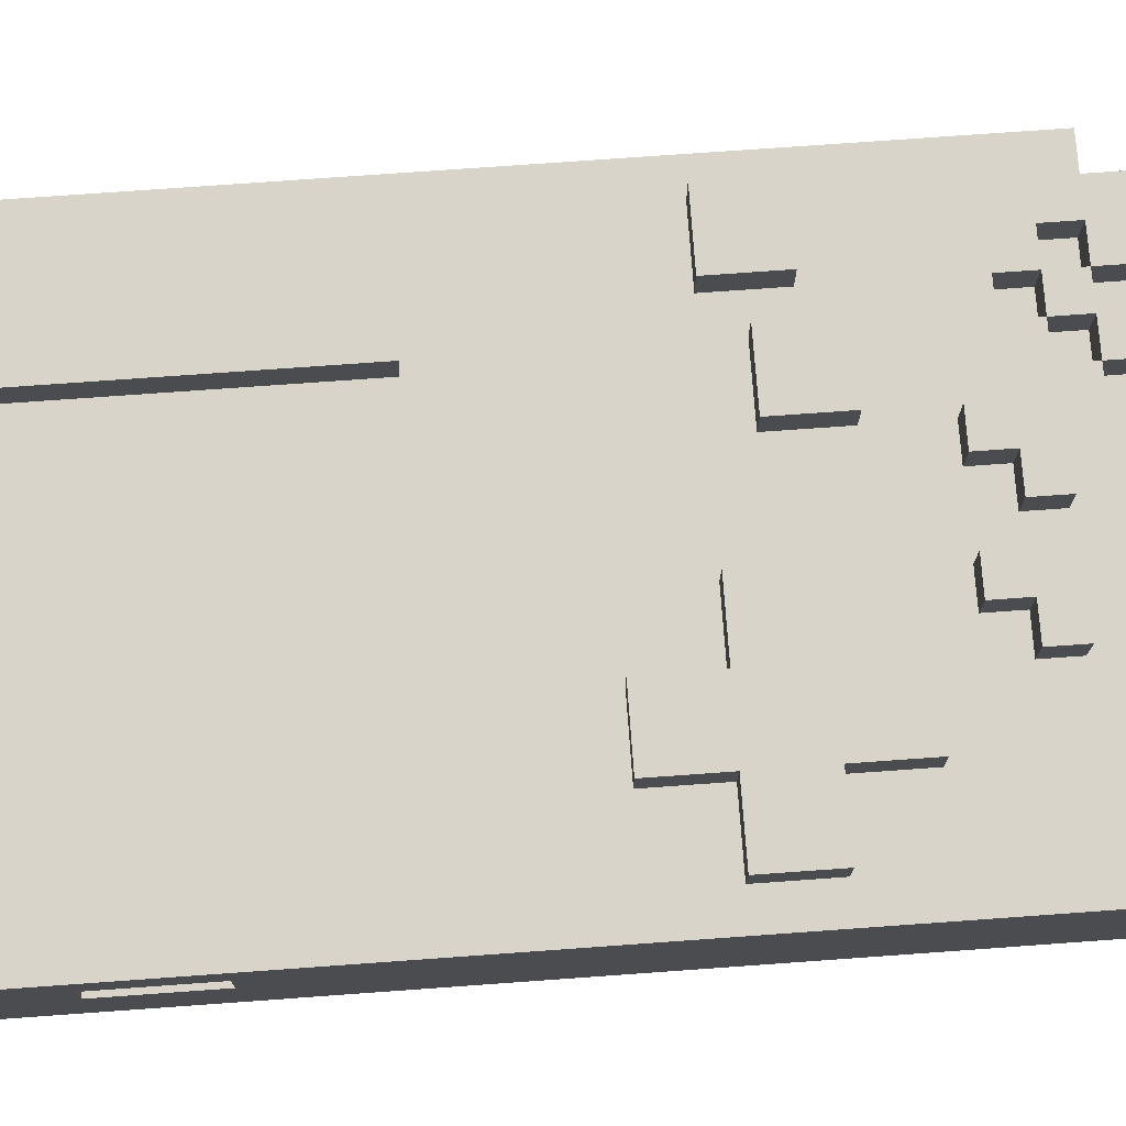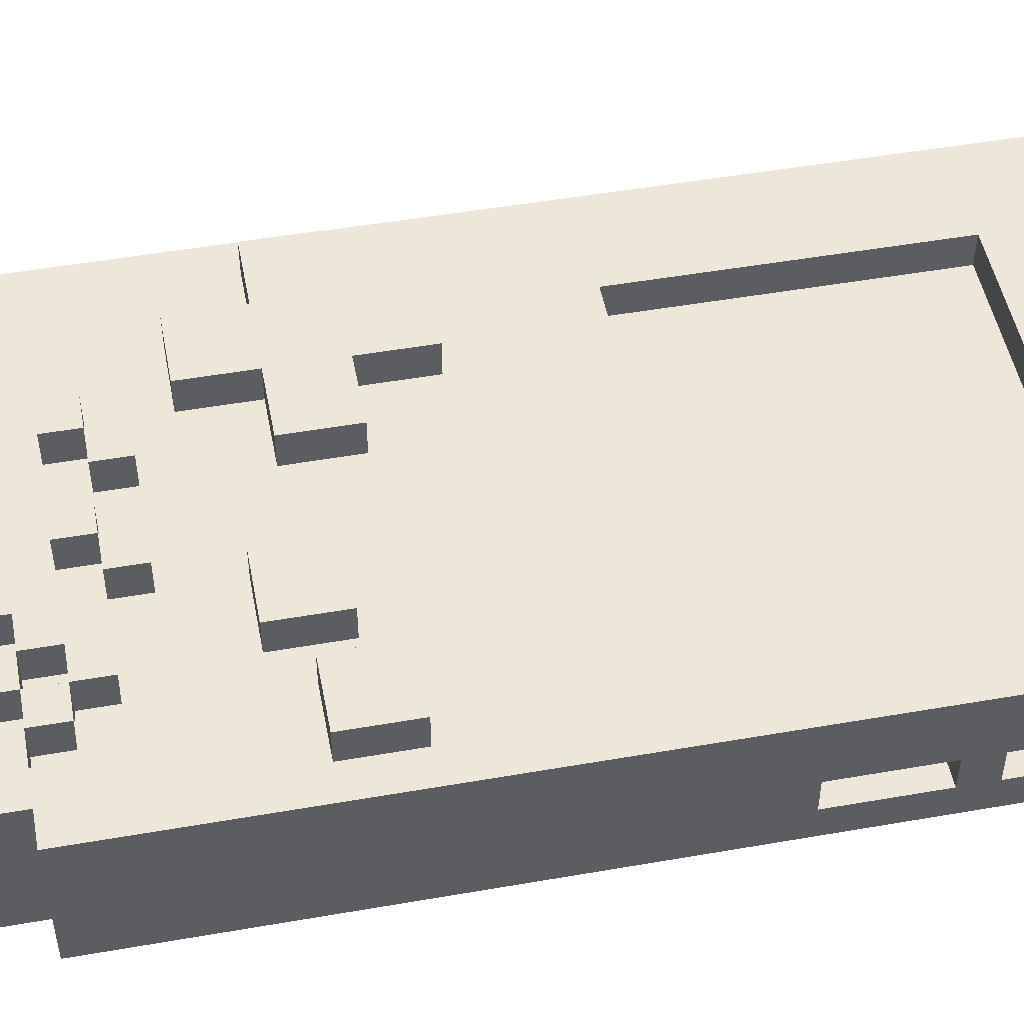
<metadata>
{"format":"obj","ext":"obj","renderer":"f3d","projection":"perspective","resolution":1024,"background":"white","views":[{"elev":74.8,"azim":-94.1,"up":"+Y"},{"elev":49.8,"azim":79.1,"up":"+Y"}]}
</metadata>
<code>
o
v -1.8 0.4 -0.9
v -1.8 0.4 -3.9
v -1.8 0.5 -3.6
v -1.8 0.5 -3.7
v -1.8 0.6 -3.1
v -1.8 0.6 -3.4
v -1.8 0.6 -3.6
v -1.8 0.6 -3.7
v -1.8 0.7 -3.1
v -1.8 0.7 -3.4
v -1.8 0.8 -0.9
v -1.8 0.8 -3.9
v -1.7 0.5 -3.6
v -1.7 0.5 -3.7
v -1.7 0.6 -3.1
v -1.7 0.6 -3.4
v -1.7 0.6 -3.6
v -1.7 0.6 -3.7
v -1.7 0.7 -3.1
v -1.7 0.7 -3.4
v -1.7 0.8 -1.9
v -1.7 0.8 -2.1
v -1.7 0.9 -1.9
v -1.7 0.9 -2.1
v -1.5 0.8 -1.7
v -1.5 0.8 -1.9
v -1.5 0.8 -2.1
v -1.5 0.8 -2.3
v -1.5 0.9 -1.7
v -1.5 0.9 -1.9
v -1.5 0.9 -2.1
v -1.5 0.9 -2.3
v -1.3 0.8 -1.4
v -1.3 0.8 -1.5
v -1.3 0.9 -1.4
v -1.3 0.9 -1.5
v -1.2 0.8 -1.5
v -1.2 0.8 -1.6
v -1.2 0.9 -1.5
v -1.2 0.9 -1.6
v -1 0.6 -0.9
v -1 0.6 -1
v -1 0.7 -0.9
v -1 0.7 -1
v -1 0.8 -1.4
v -1 0.8 -1.5
v -1 0.9 -1.4
v -1 0.9 -1.5
v -0.9 0.8 -1.5
v -0.9 0.8 -1.6
v -0.9 0.9 -1.5
v -0.9 0.9 -1.6
v -0.8 0.8 -1.8
v -0.8 0.8 -2
v -0.8 0.9 -1.8
v -0.8 0.9 -2
v -0.7 0.7 -1.2
v -0.7 0.7 -1.3
v -0.7 0.8 -1.2
v -0.7 0.8 -1.3
v -0.6 0.7 -1.1
v -0.6 0.7 -1.2
v -0.6 0.7 -1.3
v -0.6 0.7 -1.4
v -0.6 0.7 -2.7
v -0.6 0.7 -3.6
v -0.6 0.8 -1.1
v -0.6 0.8 -1.2
v -0.6 0.8 -1.3
v -0.6 0.8 -1.4
v -0.6 0.8 -2.7
v -0.6 0.8 -3.6
v -0.5 0.4 -3.2
v -0.5 0.4 -3.9
v -0.5 0.5 -3.2
v -0.5 0.5 -3.9
v -0.5 0.7 -1.2
v -0.5 0.7 -1.3
v -0.5 0.7 -1.4
v -0.5 0.7 -1.5
v -0.5 0.8 -1.2
v -0.5 0.8 -1.3
v -0.5 0.8 -1.4
v -0.5 0.8 -1.5
v -0.5 0.8 -1.9
v -0.5 0.8 -2.1
v -0.5 0.9 -1.9
v -0.5 0.9 -2.1
v -0.4 0.7 -1.3
v -0.4 0.7 -1.4
v -0.4 0.8 -1.3
v -0.4 0.8 -1.4
v -1.5 0.4 -3.2
v -1.5 0.4 -3.9
v -1.5 0.5 -3.2
v -1.5 0.5 -3.9
v -1.5 0.7 -2.7
v -1.5 0.7 -3.6
v -1.5 0.8 -2.7
v -1.5 0.8 -3.6
v -1.3 0.8 -1.7
v -1.3 0.8 -1.9
v -1.3 0.8 -2.1
v -1.3 0.8 -2.3
v -1.3 0.9 -1.7
v -1.3 0.9 -1.9
v -1.3 0.9 -2.1
v -1.3 0.9 -2.3
v -1.2 0.8 -1.4
v -1.2 0.8 -1.5
v -1.2 0.9 -1.4
v -1.2 0.9 -1.5
v -1.1 0.6 -0.9
v -1.1 0.6 -1
v -1.1 0.7 -0.9
v -1.1 0.7 -1
v -1.1 0.8 -1.5
v -1.1 0.8 -1.6
v -1.1 0.8 -1.9
v -1.1 0.8 -2.1
v -1.1 0.9 -1.5
v -1.1 0.9 -1.6
v -1.1 0.9 -1.9
v -1.1 0.9 -2.1
v -0.9 0.8 -1.4
v -0.9 0.8 -1.5
v -0.9 0.9 -1.4
v -0.9 0.9 -1.5
v -0.8 0.7 -1.2
v -0.8 0.7 -1.3
v -0.8 0.8 -1.2
v -0.8 0.8 -1.3
v -0.8 0.8 -1.5
v -0.8 0.8 -1.6
v -0.8 0.9 -1.5
v -0.8 0.9 -1.6
v -0.7 0.7 -1.1
v -0.7 0.7 -1.2
v -0.7 0.7 -1.3
v -0.7 0.7 -1.4
v -0.7 0.8 -1.1
v -0.7 0.8 -1.2
v -0.7 0.8 -1.3
v -0.7 0.8 -1.4
v -0.6 0.4 -0.9
v -0.6 0.4 -1
v -0.6 0.7 -1.2
v -0.6 0.7 -1.3
v -0.6 0.7 -1.4
v -0.6 0.7 -1.5
v -0.6 0.8 -0.9
v -0.6 0.8 -1
v -0.6 0.8 -1.2
v -0.6 0.8 -1.3
v -0.6 0.8 -1.4
v -0.6 0.8 -1.5
v -0.6 0.8 -1.8
v -0.6 0.8 -2
v -0.6 0.9 -1.8
v -0.6 0.9 -2
v -0.5 0.7 -1.3
v -0.5 0.7 -1.4
v -0.5 0.8 -1.3
v -0.5 0.8 -1.4
v -0.4 0.4 -1
v -0.4 0.4 -1.1
v -0.4 0.8 -1
v -0.4 0.8 -1.1
v -0.3 0.4 -1.1
v -0.3 0.4 -1.3
v -0.3 0.5 -2.9
v -0.3 0.5 -3.2
v -0.3 0.5 -3.3
v -0.3 0.5 -3.6
v -0.3 0.6 -2.9
v -0.3 0.6 -3.2
v -0.3 0.6 -3.3
v -0.3 0.6 -3.6
v -0.3 0.8 -1.1
v -0.3 0.8 -1.3
v -0.3 0.8 -1.9
v -0.3 0.8 -2.1
v -0.3 0.9 -1.9
v -0.3 0.9 -2.1
v -0.2 0.4 -1.3
v -0.2 0.4 -3.9
v -0.2 0.5 -2.9
v -0.2 0.5 -3.2
v -0.2 0.5 -3.3
v -0.2 0.5 -3.6
v -0.2 0.6 -2.9
v -0.2 0.6 -3.2
v -0.2 0.6 -3.3
v -0.2 0.6 -3.6
v -0.2 0.8 -1.3
v -0.2 0.8 -3.9
v -1.8 0.4 -0.9
v -1.8 0.8 -0.9
v -1.1 0.6 -0.9
v -1.1 0.7 -0.9
v -1 0.6 -0.9
v -1 0.7 -0.9
v -0.6 0.4 -0.9
v -0.6 0.8 -0.9
v -1.1 0.6 -1
v -1.1 0.7 -1
v -1 0.6 -1
v -1 0.7 -1
v -0.6 0.4 -1
v -0.6 0.8 -1
v -0.4 0.4 -1
v -0.4 0.8 -1
v -0.4 0.4 -1.1
v -0.4 0.8 -1.1
v -0.3 0.4 -1.1
v -0.3 0.8 -1.1
v -0.7 0.7 -1.2
v -0.7 0.8 -1.2
v -0.6 0.7 -1.2
v -0.6 0.8 -1.2
v -0.8 0.7 -1.3
v -0.8 0.8 -1.3
v -0.7 0.7 -1.3
v -0.7 0.8 -1.3
v -0.6 0.7 -1.3
v -0.6 0.8 -1.3
v -0.5 0.7 -1.3
v -0.5 0.8 -1.3
v -0.3 0.4 -1.3
v -0.3 0.8 -1.3
v -0.2 0.4 -1.3
v -0.2 0.8 -1.3
v -1.3 0.8 -1.4
v -1.3 0.9 -1.4
v -1.2 0.8 -1.4
v -1.2 0.9 -1.4
v -1 0.8 -1.4
v -1 0.9 -1.4
v -0.9 0.8 -1.4
v -0.9 0.9 -1.4
v -0.7 0.7 -1.4
v -0.7 0.8 -1.4
v -0.6 0.7 -1.4
v -0.6 0.8 -1.4
v -0.5 0.7 -1.4
v -0.5 0.8 -1.4
v -0.4 0.7 -1.4
v -0.4 0.8 -1.4
v -1.2 0.8 -1.5
v -1.2 0.9 -1.5
v -1.1 0.8 -1.5
v -1.1 0.9 -1.5
v -0.9 0.8 -1.5
v -0.9 0.9 -1.5
v -0.8 0.8 -1.5
v -0.8 0.9 -1.5
v -0.6 0.7 -1.5
v -0.6 0.8 -1.5
v -0.5 0.7 -1.5
v -0.5 0.8 -1.5
v -1.5 0.8 -1.7
v -1.5 0.9 -1.7
v -1.3 0.8 -1.7
v -1.3 0.9 -1.7
v -0.8 0.8 -1.8
v -0.8 0.9 -1.8
v -0.6 0.8 -1.8
v -0.6 0.9 -1.8
v -1.7 0.8 -1.9
v -1.7 0.9 -1.9
v -1.5 0.8 -1.9
v -1.5 0.9 -1.9
v -1.3 0.8 -1.9
v -1.3 0.9 -1.9
v -1.1 0.8 -1.9
v -1.1 0.9 -1.9
v -0.5 0.8 -1.9
v -0.5 0.9 -1.9
v -0.3 0.8 -1.9
v -0.3 0.9 -1.9
v -0.3 0.5 -3.2
v -0.3 0.6 -3.2
v -0.2 0.5 -3.2
v -0.2 0.6 -3.2
v -1.8 0.6 -3.4
v -1.8 0.7 -3.4
v -1.7 0.6 -3.4
v -1.7 0.7 -3.4
v -1.5 0.7 -3.6
v -1.5 0.8 -3.6
v -0.6 0.7 -3.6
v -0.6 0.8 -3.6
v -0.3 0.5 -3.6
v -0.3 0.6 -3.6
v -0.2 0.5 -3.6
v -0.2 0.6 -3.6
v -1.8 0.5 -3.7
v -1.8 0.6 -3.7
v -1.7 0.5 -3.7
v -1.7 0.6 -3.7
v -0.7 0.7 -1.1
v -0.7 0.8 -1.1
v -0.6 0.7 -1.1
v -0.6 0.8 -1.1
v -0.8 0.7 -1.2
v -0.8 0.8 -1.2
v -0.7 0.7 -1.2
v -0.7 0.8 -1.2
v -0.6 0.7 -1.2
v -0.6 0.8 -1.2
v -0.5 0.7 -1.2
v -0.5 0.8 -1.2
v -0.7 0.7 -1.3
v -0.7 0.8 -1.3
v -0.6 0.7 -1.3
v -0.6 0.8 -1.3
v -0.5 0.7 -1.3
v -0.5 0.8 -1.3
v -0.4 0.7 -1.3
v -0.4 0.8 -1.3
v -0.6 0.7 -1.4
v -0.6 0.8 -1.4
v -0.5 0.7 -1.4
v -0.5 0.8 -1.4
v -1.3 0.8 -1.5
v -1.3 0.9 -1.5
v -1.2 0.8 -1.5
v -1.2 0.9 -1.5
v -1 0.8 -1.5
v -1 0.9 -1.5
v -0.9 0.8 -1.5
v -0.9 0.9 -1.5
v -1.2 0.8 -1.6
v -1.2 0.9 -1.6
v -1.1 0.8 -1.6
v -1.1 0.9 -1.6
v -0.9 0.8 -1.6
v -0.9 0.9 -1.6
v -0.8 0.8 -1.6
v -0.8 0.9 -1.6
v -0.8 0.8 -2
v -0.8 0.9 -2
v -0.6 0.8 -2
v -0.6 0.9 -2
v -1.7 0.8 -2.1
v -1.7 0.9 -2.1
v -1.5 0.8 -2.1
v -1.5 0.9 -2.1
v -1.3 0.8 -2.1
v -1.3 0.9 -2.1
v -1.1 0.8 -2.1
v -1.1 0.9 -2.1
v -0.5 0.8 -2.1
v -0.5 0.9 -2.1
v -0.3 0.8 -2.1
v -0.3 0.9 -2.1
v -1.5 0.8 -2.3
v -1.5 0.9 -2.3
v -1.3 0.8 -2.3
v -1.3 0.9 -2.3
v -1.5 0.7 -2.7
v -1.5 0.8 -2.7
v -0.6 0.7 -2.7
v -0.6 0.8 -2.7
v -0.3 0.5 -2.9
v -0.3 0.6 -2.9
v -0.2 0.5 -2.9
v -0.2 0.6 -2.9
v -1.8 0.6 -3.1
v -1.8 0.7 -3.1
v -1.7 0.6 -3.1
v -1.7 0.7 -3.1
v -1.5 0.4 -3.2
v -1.5 0.5 -3.2
v -0.5 0.4 -3.2
v -0.5 0.5 -3.2
v -0.3 0.5 -3.3
v -0.3 0.6 -3.3
v -0.2 0.5 -3.3
v -0.2 0.6 -3.3
v -1.8 0.5 -3.6
v -1.8 0.6 -3.6
v -1.7 0.5 -3.6
v -1.7 0.6 -3.6
v -1.8 0.4 -3.9
v -1.8 0.8 -3.9
v -1.5 0.4 -3.9
v -1.5 0.5 -3.9
v -0.5 0.4 -3.9
v -0.5 0.5 -3.9
v -0.2 0.4 -3.9
v -0.2 0.8 -3.9
v -1.8 0.4 -0.9
v -0.6 0.4 -0.9
v -0.6 0.4 -1
v -0.4 0.4 -1
v -0.4 0.4 -1.1
v -0.3 0.4 -1.1
v -0.3 0.4 -1.3
v -0.2 0.4 -1.3
v -1.5 0.4 -3.2
v -0.5 0.4 -3.2
v -1.8 0.4 -3.9
v -1.5 0.4 -3.9
v -0.5 0.4 -3.9
v -0.2 0.4 -3.9
v -1.5 0.5 -3.2
v -0.5 0.5 -3.2
v -1.5 0.5 -3.9
v -0.5 0.5 -3.9
v -0.3 0.6 -2.9
v -0.2 0.6 -2.9
v -0.3 0.6 -3.2
v -0.2 0.6 -3.2
v -0.3 0.6 -3.3
v -0.2 0.6 -3.3
v -1.8 0.6 -3.6
v -1.7 0.6 -3.6
v -0.3 0.6 -3.6
v -0.2 0.6 -3.6
v -1.8 0.6 -3.7
v -1.7 0.6 -3.7
v -1.1 0.7 -0.9
v -1 0.7 -0.9
v -1.1 0.7 -1
v -1 0.7 -1
v -1.8 0.7 -3.1
v -1.7 0.7 -3.1
v -1.8 0.7 -3.4
v -1.7 0.7 -3.4
v -0.3 0.5 -2.9
v -0.2 0.5 -2.9
v -0.3 0.5 -3.2
v -0.2 0.5 -3.2
v -0.3 0.5 -3.3
v -0.2 0.5 -3.3
v -1.8 0.5 -3.6
v -1.7 0.5 -3.6
v -0.3 0.5 -3.6
v -0.2 0.5 -3.6
v -1.8 0.5 -3.7
v -1.7 0.5 -3.7
v -1.1 0.6 -0.9
v -1 0.6 -0.9
v -1.1 0.6 -1
v -1 0.6 -1
v -1.8 0.6 -3.1
v -1.7 0.6 -3.1
v -1.8 0.6 -3.4
v -1.7 0.6 -3.4
v -0.7 0.7 -1.1
v -0.6 0.7 -1.1
v -0.8 0.7 -1.2
v -0.7 0.7 -1.2
v -0.6 0.7 -1.2
v -0.5 0.7 -1.2
v -0.8 0.7 -1.3
v -0.7 0.7 -1.3
v -0.6 0.7 -1.3
v -0.5 0.7 -1.3
v -0.4 0.7 -1.3
v -0.7 0.7 -1.4
v -0.6 0.7 -1.4
v -0.5 0.7 -1.4
v -0.4 0.7 -1.4
v -0.6 0.7 -1.5
v -0.5 0.7 -1.5
v -1.5 0.7 -2.7
v -0.6 0.7 -2.7
v -1.5 0.7 -3.6
v -0.6 0.7 -3.6
v -1.8 0.8 -0.9
v -0.6 0.8 -0.9
v -0.6 0.8 -1
v -0.4 0.8 -1
v -0.7 0.8 -1.1
v -0.6 0.8 -1.1
v -0.4 0.8 -1.1
v -0.3 0.8 -1.1
v -0.8 0.8 -1.2
v -0.7 0.8 -1.2
v -0.6 0.8 -1.2
v -0.5 0.8 -1.2
v -0.8 0.8 -1.3
v -0.7 0.8 -1.3
v -0.6 0.8 -1.3
v -0.5 0.8 -1.3
v -0.4 0.8 -1.3
v -0.3 0.8 -1.3
v -0.2 0.8 -1.3
v -1.3 0.8 -1.4
v -1.2 0.8 -1.4
v -1 0.8 -1.4
v -0.9 0.8 -1.4
v -0.7 0.8 -1.4
v -0.6 0.8 -1.4
v -0.5 0.8 -1.4
v -0.4 0.8 -1.4
v -1.3 0.8 -1.5
v -1.2 0.8 -1.5
v -1.1 0.8 -1.5
v -1 0.8 -1.5
v -0.9 0.8 -1.5
v -0.8 0.8 -1.5
v -0.6 0.8 -1.5
v -0.5 0.8 -1.5
v -1.2 0.8 -1.6
v -1.1 0.8 -1.6
v -0.9 0.8 -1.6
v -0.8 0.8 -1.6
v -1.5 0.8 -1.7
v -1.3 0.8 -1.7
v -0.8 0.8 -1.8
v -0.6 0.8 -1.8
v -1.7 0.8 -1.9
v -1.5 0.8 -1.9
v -1.3 0.8 -1.9
v -1.1 0.8 -1.9
v -0.5 0.8 -1.9
v -0.3 0.8 -1.9
v -0.8 0.8 -2
v -0.6 0.8 -2
v -1.7 0.8 -2.1
v -1.5 0.8 -2.1
v -1.3 0.8 -2.1
v -1.1 0.8 -2.1
v -0.5 0.8 -2.1
v -0.3 0.8 -2.1
v -1.5 0.8 -2.3
v -1.3 0.8 -2.3
v -1.7 0.8 -2.4
v -0.9 0.8 -2.4
v -1.7 0.8 -2.5
v -0.9 0.8 -2.5
v -1.7 0.8 -2.6
v -0.6 0.8 -2.6
v -1.5 0.8 -2.7
v -0.6 0.8 -2.7
v -0.5 0.8 -2.7
v -0.5 0.8 -2.8
v -0.4 0.8 -2.8
v -1.5 0.8 -3.6
v -0.6 0.8 -3.6
v -1.7 0.8 -3.7
v -0.4 0.8 -3.7
v -1.8 0.8 -3.9
v -0.2 0.8 -3.9
v -1.3 0.9 -1.4
v -1.2 0.9 -1.4
v -1 0.9 -1.4
v -0.9 0.9 -1.4
v -1.3 0.9 -1.5
v -1.2 0.9 -1.5
v -1.1 0.9 -1.5
v -1 0.9 -1.5
v -0.9 0.9 -1.5
v -0.8 0.9 -1.5
v -1.2 0.9 -1.6
v -1.1 0.9 -1.6
v -0.9 0.9 -1.6
v -0.8 0.9 -1.6
v -1.5 0.9 -1.7
v -1.3 0.9 -1.7
v -0.8 0.9 -1.8
v -0.6 0.9 -1.8
v -1.7 0.9 -1.9
v -1.5 0.9 -1.9
v -1.3 0.9 -1.9
v -1.1 0.9 -1.9
v -0.5 0.9 -1.9
v -0.3 0.9 -1.9
v -0.8 0.9 -2
v -0.6 0.9 -2
v -1.7 0.9 -2.1
v -1.5 0.9 -2.1
v -1.3 0.9 -2.1
v -1.1 0.9 -2.1
v -0.5 0.9 -2.1
v -0.3 0.9 -2.1
v -1.5 0.9 -2.3
v -1.3 0.9 -2.3
f 3 2 1
f 4 2 3
f 5 3 1
f 6 3 5
f 7 3 6
f 8 2 4
f 9 5 1
f 10 7 6
f 10 8 7
f 11 9 1
f 11 10 9
f 12 8 10
f 12 10 11
f 12 2 8
f 17 14 13
f 18 14 17
f 19 16 15
f 20 16 19
f 23 22 21
f 24 22 23
f 29 26 25
f 30 26 29
f 31 28 27
f 32 28 31
f 35 34 33
f 36 34 35
f 39 38 37
f 40 38 39
f 43 42 41
f 44 42 43
f 47 46 45
f 48 46 47
f 51 50 49
f 52 50 51
f 55 54 53
f 56 54 55
f 59 58 57
f 60 58 59
f 67 62 61
f 68 62 67
f 69 64 63
f 70 64 69
f 71 66 65
f 72 66 71
f 75 74 73
f 76 74 75
f 81 78 77
f 82 78 81
f 83 80 79
f 84 80 83
f 87 86 85
f 88 86 87
f 91 90 89
f 92 90 91
f 93 94 95
f 95 94 96
f 97 98 99
f 99 98 100
f 101 102 105
f 105 102 106
f 103 104 107
f 107 104 108
f 109 110 111
f 111 110 112
f 113 114 115
f 115 114 116
f 117 118 121
f 121 118 122
f 119 120 123
f 123 120 124
f 125 126 127
f 127 126 128
f 129 130 131
f 131 130 132
f 133 134 135
f 135 134 136
f 137 138 141
f 141 138 142
f 139 140 143
f 143 140 144
f 145 146 151
f 151 146 152
f 147 148 153
f 153 148 154
f 149 150 155
f 155 150 156
f 157 158 159
f 159 158 160
f 161 162 163
f 163 162 164
f 165 166 167
f 167 166 168
f 171 172 175
f 175 172 176
f 173 174 177
f 177 174 178
f 169 170 179
f 179 170 180
f 181 182 183
f 183 182 184
f 185 186 187
f 187 186 188
f 188 186 189
f 189 186 190
f 185 187 191
f 188 189 192
f 192 189 193
f 190 186 194
f 192 193 195
f 193 194 195
f 185 191 195
f 191 192 195
f 194 186 196
f 195 194 196
f 199 198 197
f 200 198 199
f 201 199 197
f 202 198 200
f 203 201 197
f 203 202 201
f 204 198 202
f 204 202 203
f 207 206 205
f 208 206 207
f 211 210 209
f 212 210 211
f 215 214 213
f 216 214 215
f 219 218 217
f 220 218 219
f 223 222 221
f 224 222 223
f 227 226 225
f 228 226 227
f 231 230 229
f 232 230 231
f 235 234 233
f 236 234 235
f 239 238 237
f 240 238 239
f 243 242 241
f 244 242 243
f 247 246 245
f 248 246 247
f 251 250 249
f 252 250 251
f 255 254 253
f 256 254 255
f 259 258 257
f 260 258 259
f 263 262 261
f 264 262 263
f 267 266 265
f 268 266 267
f 271 270 269
f 272 270 271
f 275 274 273
f 276 274 275
f 279 278 277
f 280 278 279
f 283 282 281
f 284 282 283
f 287 286 285
f 288 286 287
f 291 290 289
f 292 290 291
f 295 294 293
f 296 294 295
f 299 298 297
f 300 298 299
f 301 302 303
f 303 302 304
f 305 306 307
f 307 306 308
f 309 310 311
f 311 310 312
f 313 314 315
f 315 314 316
f 317 318 319
f 319 318 320
f 321 322 323
f 323 322 324
f 325 326 327
f 327 326 328
f 329 330 331
f 331 330 332
f 333 334 335
f 335 334 336
f 337 338 339
f 339 338 340
f 341 342 343
f 343 342 344
f 345 346 347
f 347 346 348
f 349 350 351
f 351 350 352
f 353 354 355
f 355 354 356
f 357 358 359
f 359 358 360
f 361 362 363
f 363 362 364
f 365 366 367
f 367 366 368
f 369 370 371
f 371 370 372
f 373 374 375
f 375 374 376
f 377 378 379
f 379 378 380
f 381 382 383
f 383 382 384
f 385 386 387
f 387 386 388
f 388 386 390
f 389 390 391
f 390 386 392
f 391 390 392
f 395 394 393
f 397 396 395
f 399 398 397
f 401 395 393
f 401 400 399
f 401 399 397
f 401 397 395
f 402 400 401
f 403 401 393
f 404 401 403
f 405 400 402
f 406 400 405
f 409 408 407
f 410 408 409
f 413 412 411
f 414 412 413
f 419 416 415
f 420 416 419
f 421 418 417
f 422 418 421
f 425 424 423
f 426 424 425
f 429 428 427
f 430 428 429
f 431 432 433
f 433 432 434
f 435 436 439
f 439 436 440
f 437 438 441
f 441 438 442
f 443 444 445
f 445 444 446
f 447 448 449
f 449 448 450
f 451 452 454
f 454 452 455
f 453 454 457
f 457 454 458
f 455 456 459
f 459 456 460
f 458 459 462
f 462 459 463
f 460 461 464
f 464 461 465
f 463 464 466
f 466 464 467
f 468 469 470
f 470 469 471
f 472 473 474
f 472 474 476
f 474 475 476
f 476 475 477
f 477 475 478
f 472 476 480
f 480 476 481
f 478 479 482
f 477 478 482
f 482 479 483
f 472 480 484
f 481 482 485
f 485 482 486
f 483 479 487
f 487 479 488
f 488 479 489
f 472 484 491
f 484 485 491
f 491 485 492
f 492 485 493
f 493 485 494
f 494 485 495
f 486 487 496
f 496 487 497
f 489 490 498
f 488 489 498
f 472 491 499
f 492 493 500
f 500 493 501
f 501 493 502
f 495 496 503
f 494 495 503
f 503 496 504
f 504 496 505
f 497 498 506
f 499 500 507
f 501 502 508
f 502 503 508
f 508 503 509
f 504 505 510
f 505 506 510
f 508 509 511
f 509 510 511
f 499 507 511
f 507 508 511
f 472 499 511
f 511 510 512
f 510 506 513
f 512 510 513
f 513 506 514
f 472 511 515
f 515 511 516
f 512 513 517
f 517 513 518
f 514 506 519
f 506 498 519
f 498 490 520
f 519 498 520
f 518 513 521
f 514 519 522
f 472 515 523
f 518 521 526
f 521 522 526
f 522 519 527
f 526 522 527
f 520 490 528
f 523 524 529
f 526 527 530
f 527 528 530
f 525 526 530
f 523 529 531
f 529 530 531
f 472 523 531
f 530 528 532
f 531 530 532
f 472 531 533
f 531 532 533
f 532 528 534
f 533 532 534
f 472 533 535
f 533 534 535
f 534 528 536
f 535 534 536
f 535 536 537
f 536 528 538
f 537 536 538
f 538 528 539
f 539 528 540
f 538 539 540
f 540 528 541
f 535 537 542
f 538 540 543
f 540 541 543
f 472 535 544
f 542 543 544
f 535 542 544
f 543 541 545
f 544 543 545
f 541 528 545
f 472 544 546
f 544 545 546
f 545 528 547
f 546 545 547
f 528 490 547
f 548 549 552
f 552 549 553
f 550 551 555
f 555 551 556
f 553 554 558
f 558 554 559
f 556 557 560
f 560 557 561
f 562 563 567
f 567 563 568
f 564 565 572
f 572 565 573
f 566 567 574
f 567 568 574
f 568 569 574
f 574 569 575
f 575 569 576
f 576 569 577
f 570 571 578
f 578 571 579
f 575 576 580
f 580 576 581

</code>
